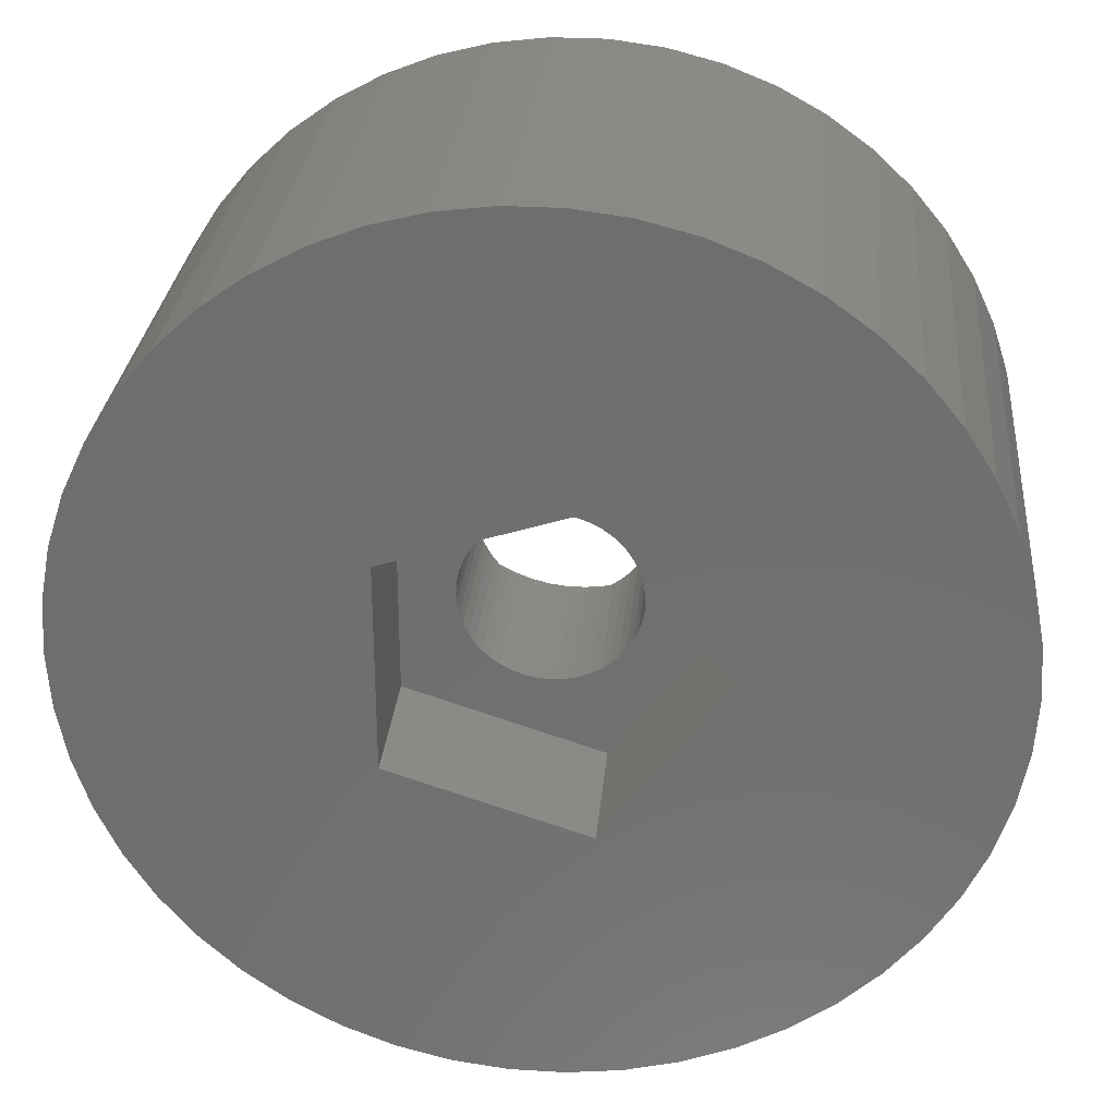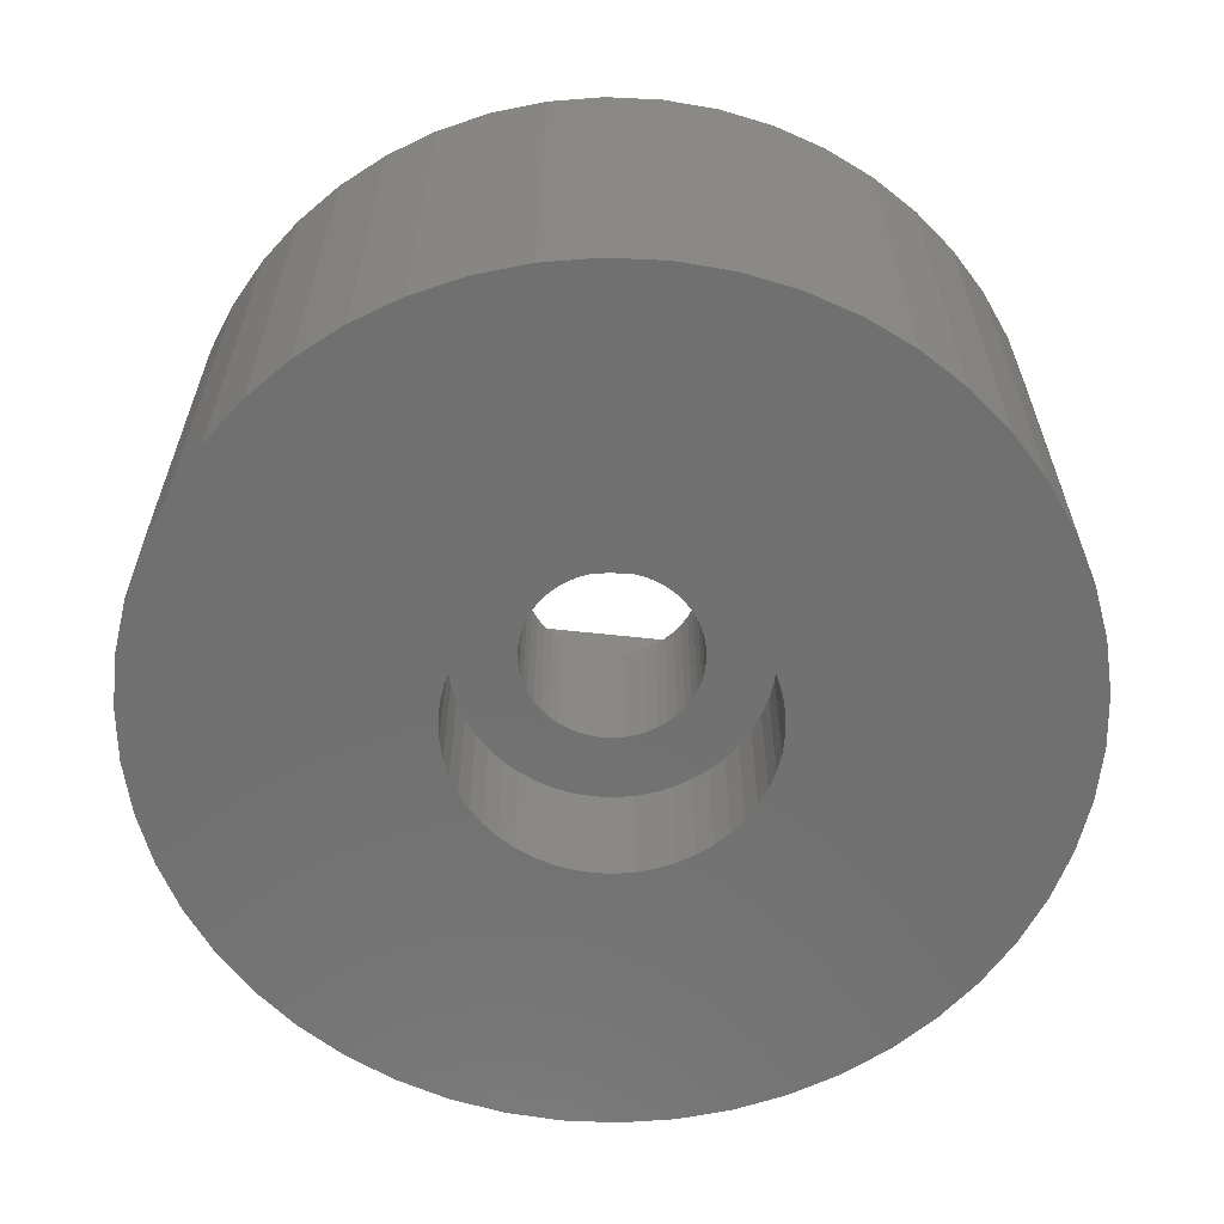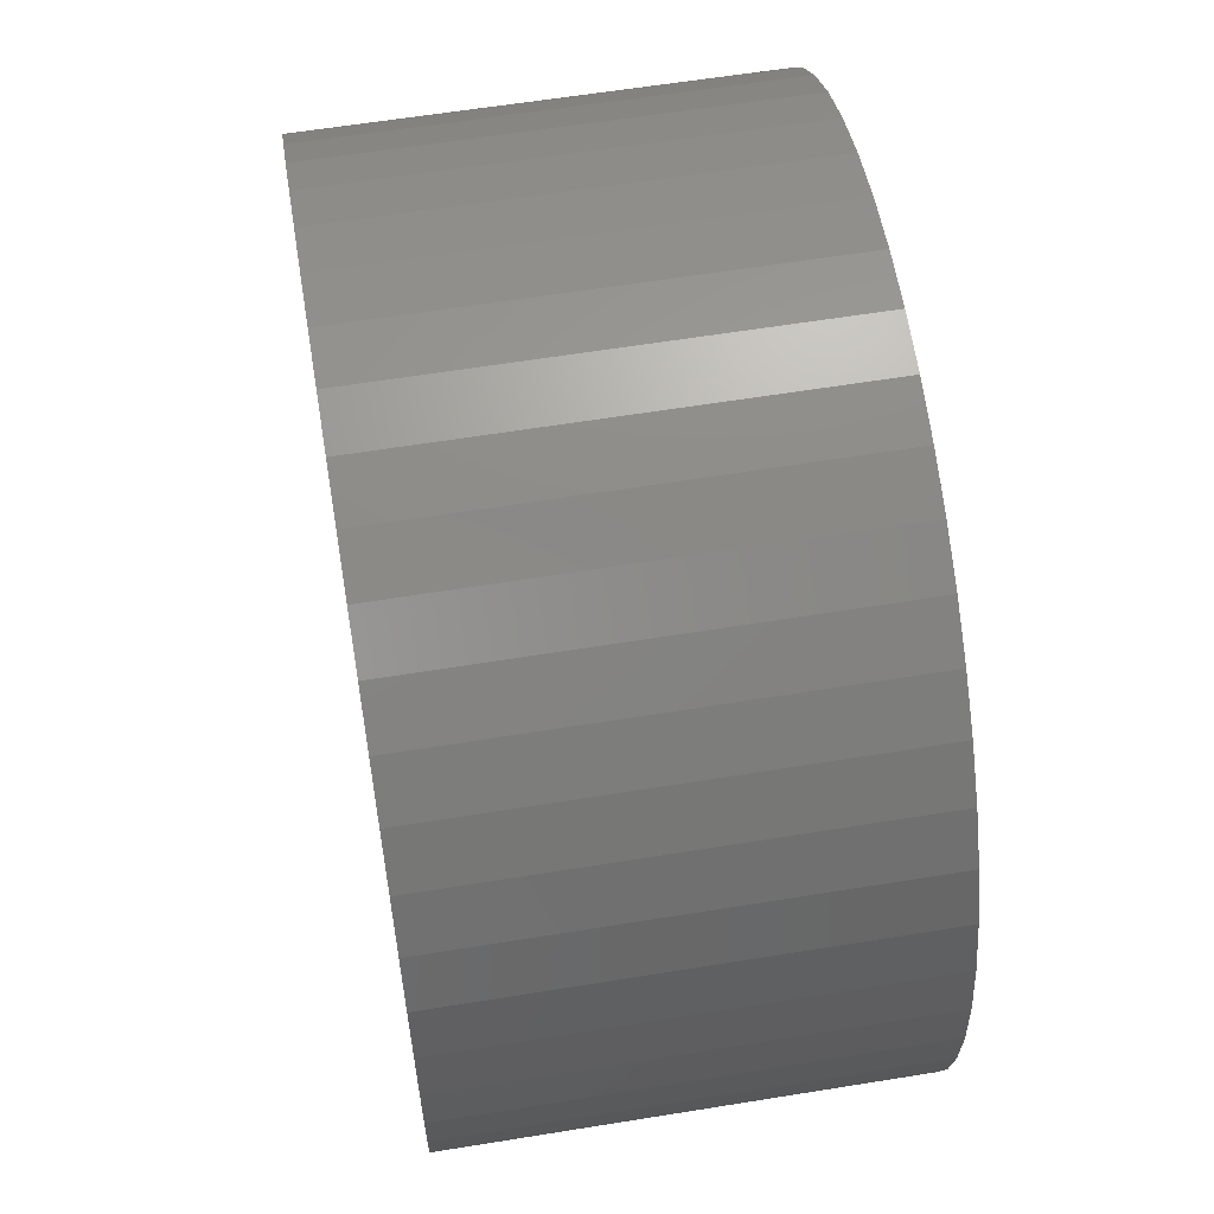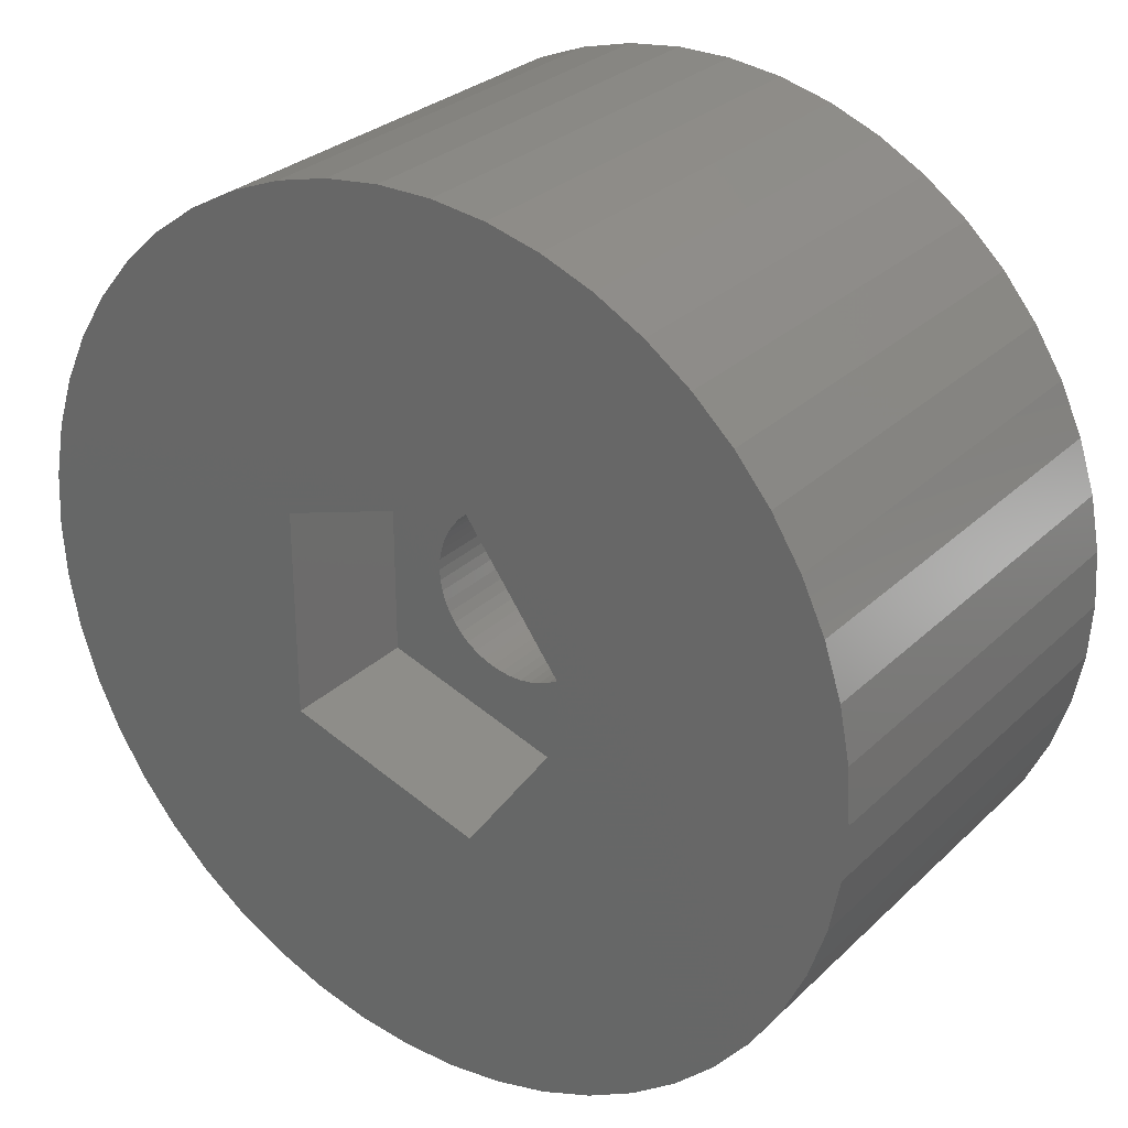
<metadata>
{"format":"stl","ext":"stl","renderer":"f3d","projection":"perspective","resolution":1024,"background":"white","views":[{"elev":28.6,"azim":5.2,"up":"+Y"},{"elev":-62.2,"azim":11.7,"up":"+Z"},{"elev":60.8,"azim":-99.4,"up":"+Y"},{"elev":28.7,"azim":35.9,"up":"+Y"}]}
</metadata>
<code>
# stl→obj: 310 verts, 620 faces
v -10 0 0
v -9.921 1.253 0
v -9.921 -1.253 0
v -9.686 2.487 0
v -9.298 3.681 0
v -8.763 4.818 0
v -8.09 5.878 0
v -7.29 6.845 0
v -6.374 7.705 0
v -5.358 8.443 0
v -4.258 9.048 0
v -3.09 9.511 0
v -1.874 9.823 0
v -0.6279 9.98 0
v 0.6279 9.98 0
v 1.874 9.823 0
v 3.09 9.511 0
v 4.258 9.048 0
v 5.358 8.443 0
v 6.374 7.705 0
v -0.2198 3.493 0
v 7.29 6.845 0
v 1.082 3.329 0
v 8.09 5.878 0
v 2.231 2.697 0
v 8.763 4.818 0
v 2.832 2.057 0
v 9.298 3.681 0
v 3.254 1.288 0
v 9.686 2.487 0
v 3.39 0.8704 0
v 9.921 1.253 0
v 3.5 0 0
v 10 0 0
v 3.39 -0.8704 0
v 9.921 -1.253 0
v 3.067 -1.686 0
v 9.686 -2.487 0
v 2.551 -2.396 0
v 9.298 -3.681 0
v 1.49 -3.167 0
v 8.763 -4.818 0
v 0.2198 -3.493 0
v 8.09 -5.878 0
v 7.29 -6.845 0
v 6.374 -7.705 0
v 5.358 -8.443 0
v 4.258 -9.048 0
v 3.09 -9.511 0
v 1.874 -9.823 0
v 0.6279 -9.98 0
v -0.6279 -9.98 0
v -1.874 -9.823 0
v -3.09 -9.511 0
v -4.258 -9.048 0
v -5.358 -8.443 0
v -6.374 -7.705 0
v -7.29 -6.845 0
v -8.09 -5.878 0
v -8.763 -4.818 0
v -9.298 -3.681 0
v -9.686 -2.487 0
v -3.472 -0.4387 0
v -3.5 0 0
v -3.39 -0.8704 0
v -3.254 -1.288 0
v -3.067 -1.686 0
v -2.551 -2.396 0
v -2.832 -2.057 0
v -1.875 -2.955 0
v -2.231 -2.697 0
v -0.2198 -3.493 0
v -0.6558 -3.438 0
v -1.49 -3.167 0
v -1.082 -3.329 0
v 0.6558 -3.438 0
v 1.082 -3.329 0
v 1.875 -2.955 0
v 2.231 -2.697 0
v 2.832 -2.057 0
v 3.254 -1.288 0
v 3.472 -0.4387 0
v 3.472 0.4387 0
v 3.067 1.686 0
v 2.551 2.396 0
v 1.875 2.955 0
v 1.49 3.167 0
v 0.6558 3.438 0
v 0.2198 3.493 0
v -0.6558 3.438 0
v -2.231 2.697 0
v -1.875 2.955 0
v -1.082 3.329 0
v -1.49 3.167 0
v -2.551 2.396 0
v -2.832 2.057 0
v -3.067 1.686 0
v -3.254 1.288 0
v -3.39 0.8704 0
v -3.472 0.4387 0
v -10 0 10
v -9.921 1.253 10
v -9.921 -1.253 10
v -9.686 -2.487 10
v -9.298 -3.681 10
v -8.763 -4.818 10
v -8.09 -5.878 10
v -7.29 -6.845 10
v -6.374 -7.705 10
v -5.358 -8.443 10
v -4.258 -9.048 10
v -3.09 -9.511 10
v -1.874 -9.823 10
v -0.6279 -9.98 10
v 0.6279 -9.98 10
v 1.874 -9.823 10
v 3.09 -9.511 10
v 4.258 -9.048 10
v 5.358 -8.443 10
v 6.374 -7.705 10
v 7.29 -6.845 10
v 8.09 -5.878 10
v 8.763 -4.818 10
v 9.298 -3.681 10
v 9.686 -2.487 10
v 9.921 -1.253 10
v 10 0 10
v 9.921 1.253 10
v 9.686 2.487 10
v 9.298 3.681 10
v 8.763 4.818 10
v 8.09 5.878 10
v 7.29 6.845 10
v 6.374 7.705 10
v 5.358 8.443 10
v 4.258 9.048 10
v 3.09 9.511 10
v 1.874 9.823 10
v 0.6279 9.98 10
v -0.6279 9.98 10
v -1.874 9.823 10
v -3.09 9.511 10
v -4.258 9.048 10
v -5.358 8.443 10
v -6.374 7.705 10
v -7.29 6.845 10
v -8.09 5.878 10
v -8.763 4.818 10
v -9.298 3.681 10
v -9.686 2.487 10
v -3.472 0.4387 3
v -3.5 0 3
v -3.472 -0.4387 3
v -3.39 0.8704 3
v -3.254 1.288 3
v -3.067 1.686 3
v -2.832 2.057 3
v -2.551 2.396 3
v -2.231 2.697 3
v -1.875 2.955 3
v -1.49 3.167 3
v -1.082 3.329 3
v -0.6558 3.438 3
v -0.2198 3.493 3
v 0.2198 3.493 3
v 0.6558 3.438 3
v 1.082 3.329 3
v 1.49 3.167 3
v 1.875 2.955 3
v 2.231 2.697 3
v 2.551 2.396 3
v 2.832 2.057 3
v 3.067 1.686 3
v 3.254 1.288 3
v 3.39 0.8704 3
v 3.472 0.4387 3
v 3.5 0 3
v 3.472 -0.4387 3
v 3.39 -0.8704 3
v 3.254 -1.288 3
v 3.067 -1.686 3
v 2.832 -2.057 3
v 2.551 -2.396 3
v 2.231 -2.697 3
v 1.875 -2.955 3
v 1.49 -3.167 3
v 1.082 -3.329 3
v 0.6558 -3.438 3
v 0.2198 -3.493 3
v -0.2198 -3.493 3
v -0.6558 -3.438 3
v -1.082 -3.329 3
v -1.49 -3.167 3
v -1.875 -2.955 3
v -2.231 -2.697 3
v -2.551 -2.396 3
v -2.832 -2.057 3
v -3.067 -1.686 3
v -3.254 -1.288 3
v -3.39 -0.8704 3
v -3.236 -2.351 10
v 4 0 10
v 1.236 3.804 10
v -3.236 2.351 10
v 1.236 -3.804 10
v -0.3748 1.965 3
v 0.3748 1.965 3
v 0.618 1.902 3
v 1.072 1.689 3
v 1.275 1.541 3
v 1.618 1.176 3
v 1.753 0.9635 3
v 1.937 0.4974 3
v 1.984 0.2507 3
v 1.984 -0.2507 3
v 1.937 -0.4974 3
v 1.86 -0.7362 3
v 1.618 -1.176 3
v 1.458 -1.369 3
v 1.072 -1.689 3
v 0.8516 -1.81 3
v 0.3748 -1.965 3
v 0.1256 -1.996 3
v -0.3748 -1.965 3
v -1.072 -1.689 3
v -1.937 -0.4974 3
v -1.984 -0.2507 3
v -1.86 -0.7362 3
v -1.618 -1.176 3
v -1.753 -0.9635 3
v -1.275 -1.541 3
v -1.458 -1.369 3
v -0.8516 -1.81 3
v -0.618 -1.902 3
v -0.1256 -1.996 3
v 0.618 -1.902 3
v 1.275 -1.541 3
v 1.753 -0.9635 3
v -2 0 3
v -1.984 0.2507 3
v 2 0 3
v 1.86 0.7362 3
v 1.458 1.369 3
v 0.8516 1.81 3
v 0.1256 1.996 3
v -0.1256 1.996 3
v -0.618 1.902 3
v -1.275 1.541 3
v -1.072 1.689 3
v -0.8516 1.81 3
v -1.458 1.369 3
v -1.618 1.176 3
v -1.753 0.9635 3
v -1.86 0.7362 3
v -1.937 0.4974 3
v 1.236 -3.804 6.75
v -3.236 -2.351 6.75
v -3.236 2.351 6.75
v 4 0 6.75
v 1.236 3.804 6.75
v -1.984 -0.2507 6.75
v -1.937 -0.4974 6.75
v -2 0 6.75
v -1.984 0.2507 6.75
v -1.937 0.4974 6.75
v -1.86 0.7362 6.75
v -1.753 0.9635 6.75
v -1.618 1.176 6.75
v -1.458 1.369 6.75
v -1.275 1.541 6.75
v -1.072 1.689 6.75
v -0.8516 1.81 6.75
v -0.618 1.902 6.75
v -0.3748 1.965 6.75
v -0.1256 1.996 6.75
v 0.1256 1.996 6.75
v 0.3748 1.965 6.75
v 0.618 1.902 6.75
v 0.8516 1.81 6.75
v 1.072 1.689 6.75
v 1.275 1.541 6.75
v 1.458 1.369 6.75
v 1.618 1.176 6.75
v 1.753 0.9635 6.75
v 1.86 0.7362 6.75
v 1.937 0.4974 6.75
v 1.984 0.2507 6.75
v 2 0 6.75
v 1.984 -0.2507 6.75
v 1.937 -0.4974 6.75
v 1.86 -0.7362 6.75
v 1.753 -0.9635 6.75
v 1.618 -1.176 6.75
v 1.458 -1.369 6.75
v 1.275 -1.541 6.75
v 1.072 -1.689 6.75
v 0.8516 -1.81 6.75
v 0.618 -1.902 6.75
v 0.3748 -1.965 6.75
v 0.1256 -1.996 6.75
v -0.1256 -1.996 6.75
v -0.3748 -1.965 6.75
v -0.618 -1.902 6.75
v -0.8516 -1.81 6.75
v -1.072 -1.689 6.75
v -1.275 -1.541 6.75
v -1.458 -1.369 6.75
v -1.618 -1.176 6.75
v -1.753 -0.9635 6.75
v -1.86 -0.7362 6.75
f 1 2 3
f 3 2 4
f 3 4 5
f 3 5 6
f 3 6 7
f 3 7 8
f 3 8 9
f 3 9 10
f 3 10 11
f 3 11 12
f 3 12 13
f 3 13 14
f 3 14 15
f 3 15 16
f 3 16 17
f 3 17 18
f 3 18 19
f 3 19 20
f 21 20 22
f 23 22 24
f 25 24 26
f 27 26 28
f 29 28 30
f 31 30 32
f 33 32 34
f 35 34 36
f 37 36 38
f 39 38 40
f 41 40 42
f 43 42 44
f 3 44 45
f 3 45 46
f 3 46 47
f 3 47 48
f 3 48 49
f 3 49 50
f 3 50 51
f 3 51 52
f 3 52 53
f 3 53 54
f 3 54 55
f 3 55 56
f 3 56 57
f 3 57 58
f 3 58 59
f 3 59 60
f 3 60 61
f 3 61 62
f 63 3 64
f 65 3 63
f 66 3 65
f 67 3 66
f 68 3 69
f 3 67 69
f 70 3 71
f 3 68 71
f 72 44 73
f 3 70 74
f 3 74 75
f 3 75 44
f 75 73 44
f 43 44 72
f 76 42 43
f 77 42 76
f 41 42 77
f 78 40 41
f 79 40 78
f 39 40 79
f 80 38 39
f 37 38 80
f 81 36 37
f 35 36 81
f 82 34 35
f 33 34 82
f 83 32 33
f 29 30 31
f 84 28 29
f 27 28 84
f 85 26 27
f 86 24 25
f 23 24 87
f 87 24 86
f 88 22 23
f 21 22 89
f 89 22 88
f 90 20 21
f 91 3 92
f 93 20 90
f 94 20 93
f 3 20 94
f 3 94 92
f 95 3 91
f 96 3 95
f 97 3 96
f 98 3 97
f 99 3 98
f 100 3 99
f 64 3 100
f 25 26 85
f 31 32 83
f 1 101 2
f 2 101 102
f 1 3 101
f 101 3 103
f 3 62 103
f 103 62 104
f 62 61 104
f 104 61 105
f 61 60 105
f 105 60 106
f 60 59 106
f 106 59 107
f 59 58 107
f 107 58 108
f 108 58 57
f 109 108 57
f 109 57 56
f 110 109 56
f 110 56 55
f 111 110 55
f 111 55 54
f 112 111 54
f 112 54 53
f 113 112 53
f 113 53 52
f 114 113 52
f 114 52 51
f 115 114 51
f 115 51 50
f 116 115 50
f 116 50 49
f 117 116 49
f 117 49 48
f 118 117 48
f 118 48 47
f 119 118 47
f 119 47 46
f 120 119 46
f 120 46 45
f 121 120 45
f 121 45 44
f 122 121 44
f 122 44 42
f 123 122 42
f 123 42 40
f 124 123 40
f 124 40 38
f 125 124 38
f 125 38 36
f 126 125 36
f 126 36 34
f 127 126 34
f 34 32 128
f 127 34 128
f 32 30 129
f 128 32 129
f 30 28 130
f 129 30 130
f 28 26 131
f 130 28 131
f 26 24 132
f 131 26 132
f 24 22 133
f 132 24 133
f 20 134 22
f 22 134 133
f 19 135 20
f 20 135 134
f 18 136 19
f 19 136 135
f 17 137 18
f 18 137 136
f 16 138 17
f 17 138 137
f 15 139 16
f 16 139 138
f 14 140 15
f 15 140 139
f 13 141 14
f 14 141 140
f 12 142 13
f 13 142 141
f 11 143 12
f 12 143 142
f 10 144 11
f 11 144 143
f 9 145 10
f 10 145 144
f 8 146 9
f 9 146 145
f 7 147 8
f 8 147 146
f 6 148 7
f 7 148 147
f 5 149 6
f 6 149 148
f 4 150 5
f 5 150 149
f 2 102 4
f 4 102 150
f 100 151 152
f 64 100 152
f 152 153 63
f 64 152 63
f 99 154 151
f 100 99 151
f 98 155 154
f 99 98 154
f 97 156 155
f 98 97 155
f 96 157 156
f 97 96 156
f 95 158 157
f 96 95 157
f 91 159 158
f 95 91 158
f 92 160 159
f 91 92 159
f 94 161 160
f 92 94 160
f 93 162 161
f 94 93 161
f 90 163 162
f 93 90 162
f 21 164 163
f 90 21 163
f 89 165 164
f 21 89 164
f 88 166 165
f 89 88 165
f 23 167 166
f 88 23 166
f 87 168 167
f 23 87 167
f 86 169 168
f 87 86 168
f 25 170 169
f 86 25 169
f 85 171 170
f 25 85 170
f 172 171 27
f 27 171 85
f 173 172 84
f 84 172 27
f 174 173 29
f 29 173 84
f 175 174 31
f 31 174 29
f 176 175 83
f 83 175 31
f 177 176 33
f 33 176 83
f 177 33 178
f 178 33 82
f 178 82 179
f 179 82 35
f 179 35 180
f 180 35 81
f 180 81 181
f 181 81 37
f 181 37 182
f 182 37 80
f 182 80 183
f 183 80 39
f 183 39 184
f 184 39 79
f 184 79 185
f 185 79 78
f 185 78 186
f 186 78 41
f 186 41 187
f 187 41 77
f 187 77 188
f 188 77 76
f 188 76 189
f 189 76 43
f 189 43 190
f 190 43 72
f 190 72 191
f 191 72 73
f 191 73 192
f 192 73 75
f 192 75 193
f 193 75 74
f 193 74 194
f 194 74 70
f 194 70 195
f 195 70 71
f 195 71 196
f 196 71 68
f 197 196 68
f 69 197 68
f 198 197 69
f 67 198 69
f 199 198 67
f 66 199 67
f 200 199 66
f 65 200 66
f 153 200 65
f 63 153 65
f 102 101 103
f 105 102 104
f 104 102 103
f 106 102 105
f 107 102 106
f 108 102 107
f 109 102 108
f 110 102 109
f 111 102 110
f 112 102 111
f 113 102 112
f 114 102 113
f 115 102 114
f 116 102 115
f 117 102 116
f 118 102 117
f 119 102 118
f 120 102 119
f 201 102 120
f 202 123 124
f 203 202 127
f 203 128 129
f 203 129 130
f 204 203 102
f 133 102 132
f 134 102 133
f 135 102 134
f 136 102 135
f 137 102 136
f 138 102 137
f 139 102 138
f 140 102 139
f 141 102 140
f 142 102 141
f 143 102 142
f 144 102 143
f 145 102 144
f 146 102 145
f 147 102 146
f 148 102 147
f 149 102 148
f 150 102 149
f 121 201 120
f 202 122 123
f 202 205 122
f 203 130 131
f 132 203 131
f 132 102 203
f 127 202 126
f 203 127 128
f 122 205 121
f 205 201 121
f 202 124 125
f 202 125 126
f 201 204 102
f 154 155 151
f 151 155 156
f 151 156 157
f 151 157 158
f 151 158 159
f 151 159 160
f 151 160 161
f 151 161 162
f 151 162 163
f 151 163 164
f 151 164 165
f 151 165 166
f 151 166 167
f 151 167 168
f 206 168 169
f 207 169 170
f 208 170 171
f 209 171 172
f 210 172 173
f 211 173 174
f 212 174 175
f 213 175 176
f 214 176 177
f 215 177 178
f 216 178 179
f 217 179 180
f 218 180 181
f 219 181 182
f 220 182 183
f 221 183 184
f 222 184 185
f 223 185 186
f 224 186 187
f 225 187 188
f 151 188 189
f 151 189 190
f 151 190 191
f 151 191 192
f 151 192 193
f 151 193 194
f 151 194 195
f 151 195 196
f 151 196 197
f 151 197 198
f 151 198 199
f 151 199 200
f 151 200 153
f 151 153 152
f 226 151 227
f 228 151 226
f 229 151 230
f 151 228 230
f 225 188 231
f 151 229 232
f 151 232 188
f 232 231 188
f 233 187 225
f 234 187 233
f 224 187 234
f 235 186 224
f 223 186 235
f 236 184 222
f 221 184 236
f 222 185 223
f 237 182 220
f 219 182 237
f 220 183 221
f 238 180 218
f 239 151 240
f 216 179 217
f 215 178 216
f 241 177 215
f 214 177 241
f 213 176 214
f 242 175 213
f 212 175 242
f 211 174 212
f 243 173 211
f 210 173 243
f 209 172 210
f 244 171 209
f 208 171 244
f 207 170 208
f 245 169 207
f 206 169 246
f 246 169 245
f 247 168 206
f 248 151 249
f 250 168 247
f 151 168 250
f 151 250 249
f 251 151 248
f 252 151 251
f 253 151 252
f 254 151 253
f 255 151 254
f 240 151 255
f 227 151 239
f 217 180 238
f 218 181 219
f 205 256 201
f 201 256 257
f 258 204 201
f 257 258 201
f 202 259 205
f 205 259 256
f 202 203 259
f 259 203 260
f 260 203 204
f 258 260 204
f 261 262 226
f 227 261 226
f 263 261 227
f 239 263 227
f 240 264 263
f 239 240 263
f 255 265 264
f 240 255 264
f 254 266 265
f 255 254 265
f 253 267 266
f 254 253 266
f 252 268 267
f 253 252 267
f 251 269 268
f 252 251 268
f 248 270 269
f 251 248 269
f 249 271 270
f 248 249 270
f 250 272 271
f 249 250 271
f 247 273 272
f 250 247 272
f 206 274 273
f 247 206 273
f 246 275 274
f 206 246 274
f 245 276 275
f 246 245 275
f 207 277 276
f 245 207 276
f 208 278 277
f 207 208 277
f 244 279 278
f 208 244 278
f 209 280 279
f 244 209 279
f 210 281 280
f 209 210 280
f 243 282 281
f 210 243 281
f 283 282 211
f 211 282 243
f 284 283 212
f 212 283 211
f 285 284 242
f 242 284 212
f 286 285 213
f 213 285 242
f 287 286 214
f 214 286 213
f 288 287 241
f 241 287 214
f 288 241 289
f 289 241 215
f 289 215 290
f 290 215 216
f 290 216 291
f 291 216 217
f 291 217 292
f 292 217 238
f 292 238 293
f 293 238 218
f 293 218 294
f 294 218 219
f 294 219 295
f 295 219 237
f 295 237 296
f 296 237 220
f 296 220 297
f 297 220 221
f 297 221 298
f 298 221 236
f 298 236 299
f 299 236 222
f 299 222 300
f 300 222 223
f 300 223 301
f 301 223 235
f 301 235 302
f 302 235 224
f 302 224 303
f 303 224 234
f 303 234 304
f 304 234 233
f 304 233 305
f 305 233 225
f 305 225 306
f 306 225 231
f 306 231 307
f 307 231 232
f 308 307 232
f 229 308 232
f 309 308 229
f 230 309 229
f 310 309 230
f 228 310 230
f 262 310 228
f 226 262 228
f 281 259 260
f 270 271 260
f 290 291 256
f 257 263 258
f 263 264 258
f 264 265 258
f 280 281 260
f 272 273 260
f 258 266 267
f 291 292 256
f 258 267 268
f 258 268 269
f 258 270 260
f 258 269 270
f 273 274 260
f 274 275 260
f 275 276 260
f 276 277 260
f 277 278 260
f 297 298 256
f 278 279 260
f 279 280 260
f 282 259 281
f 283 259 282
f 284 259 283
f 285 259 284
f 286 259 285
f 287 259 286
f 288 259 287
f 292 293 256
f 289 259 288
f 290 259 289
f 256 259 290
f 293 294 256
f 294 295 256
f 296 297 256
f 300 301 256
f 299 256 298
f 300 256 299
f 301 302 256
f 257 256 302
f 257 302 303
f 257 303 304
f 257 304 305
f 257 305 306
f 257 306 307
f 257 307 308
f 257 308 309
f 257 309 310
f 257 310 262
f 257 261 263
f 257 262 261
f 265 266 258
f 271 272 260
f 295 296 256

</code>
